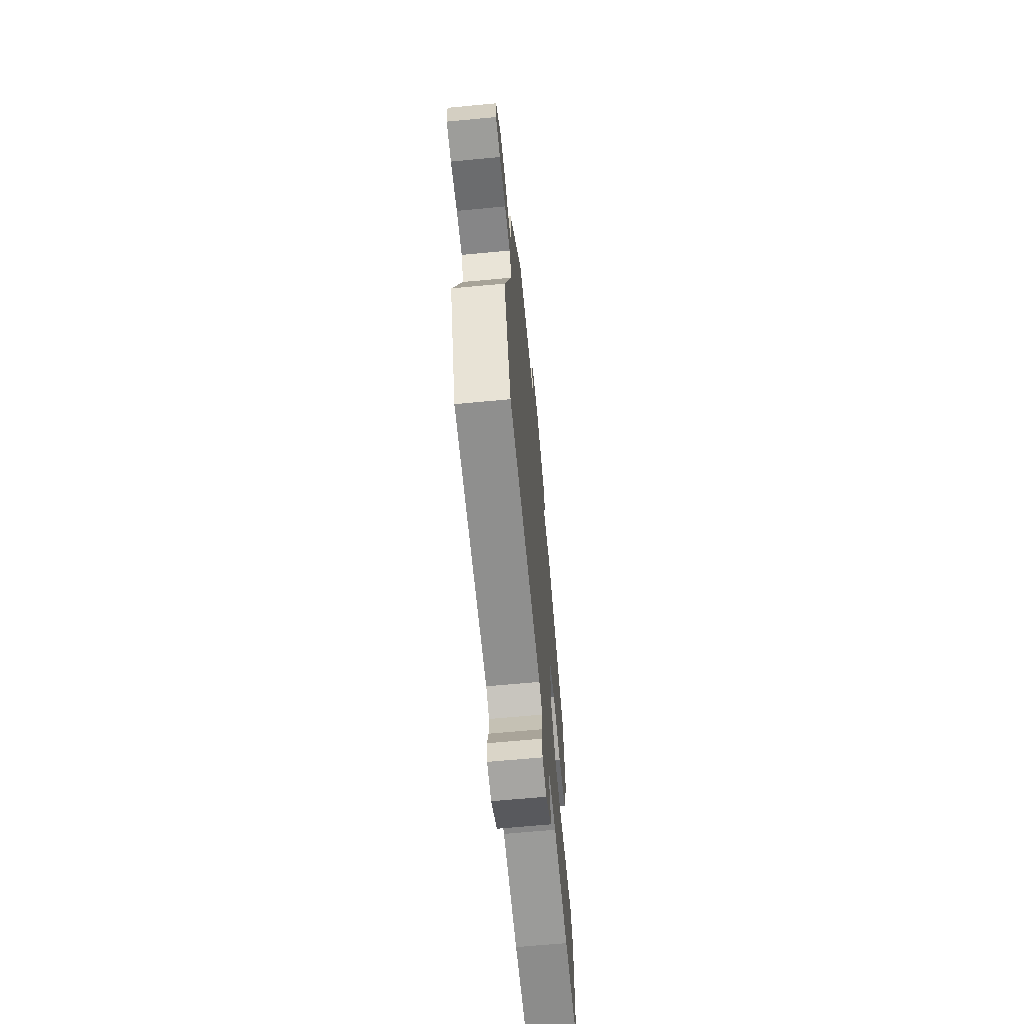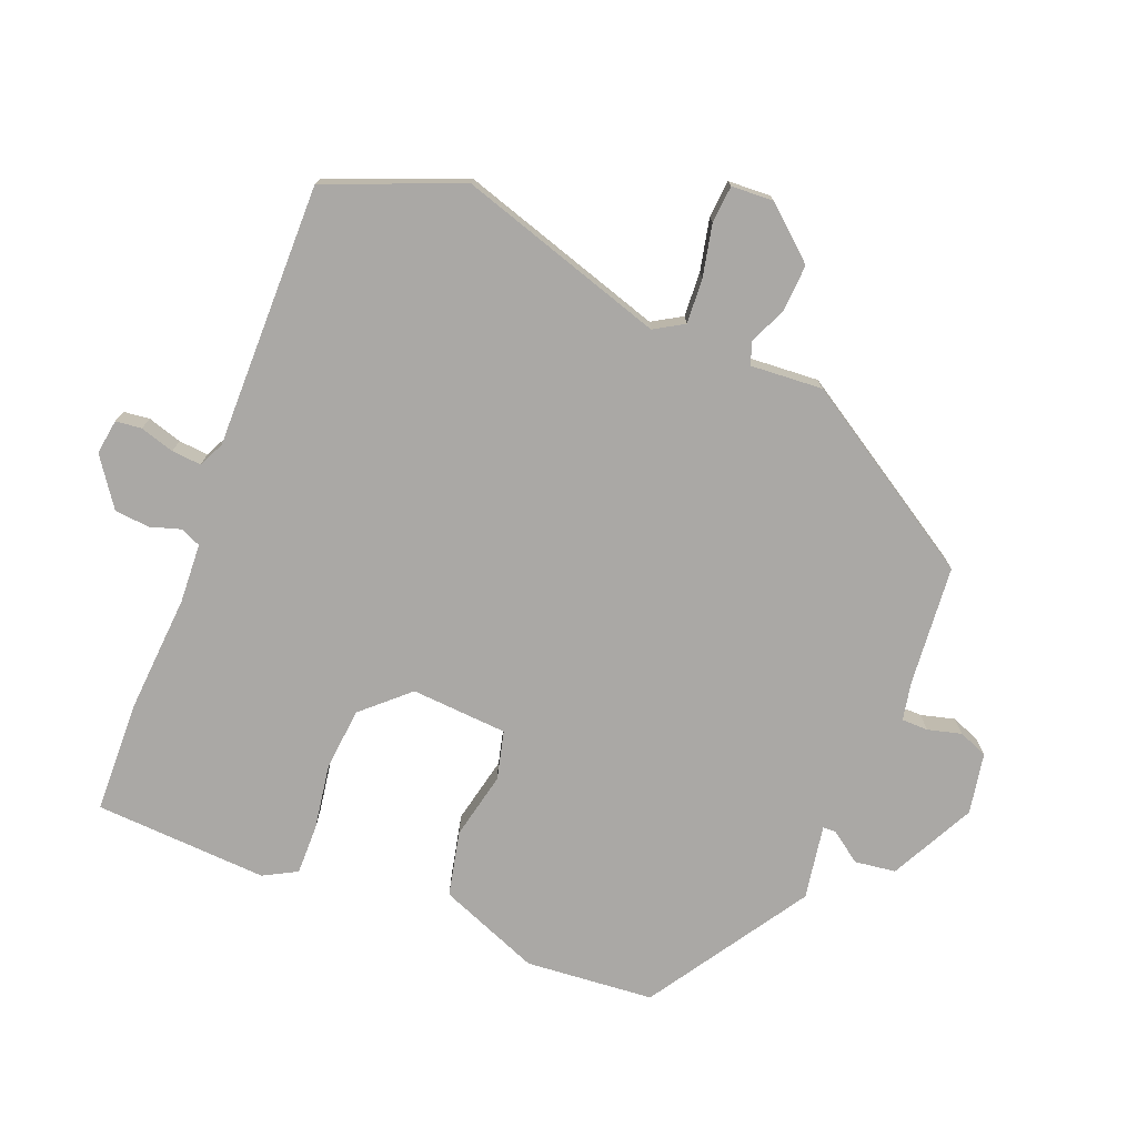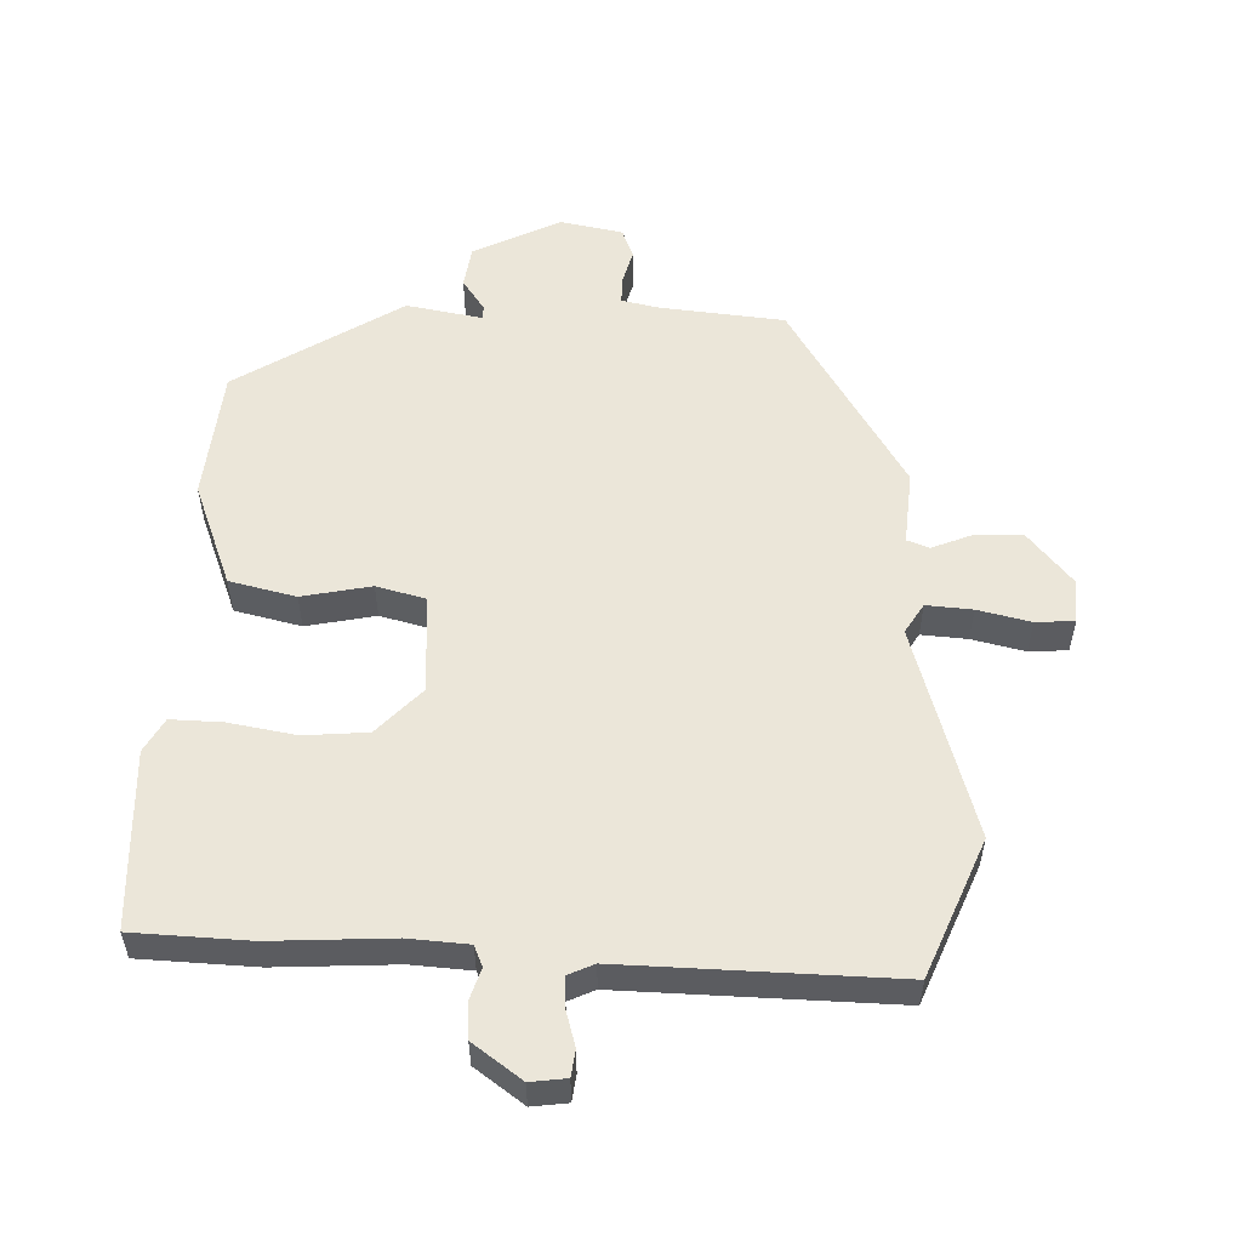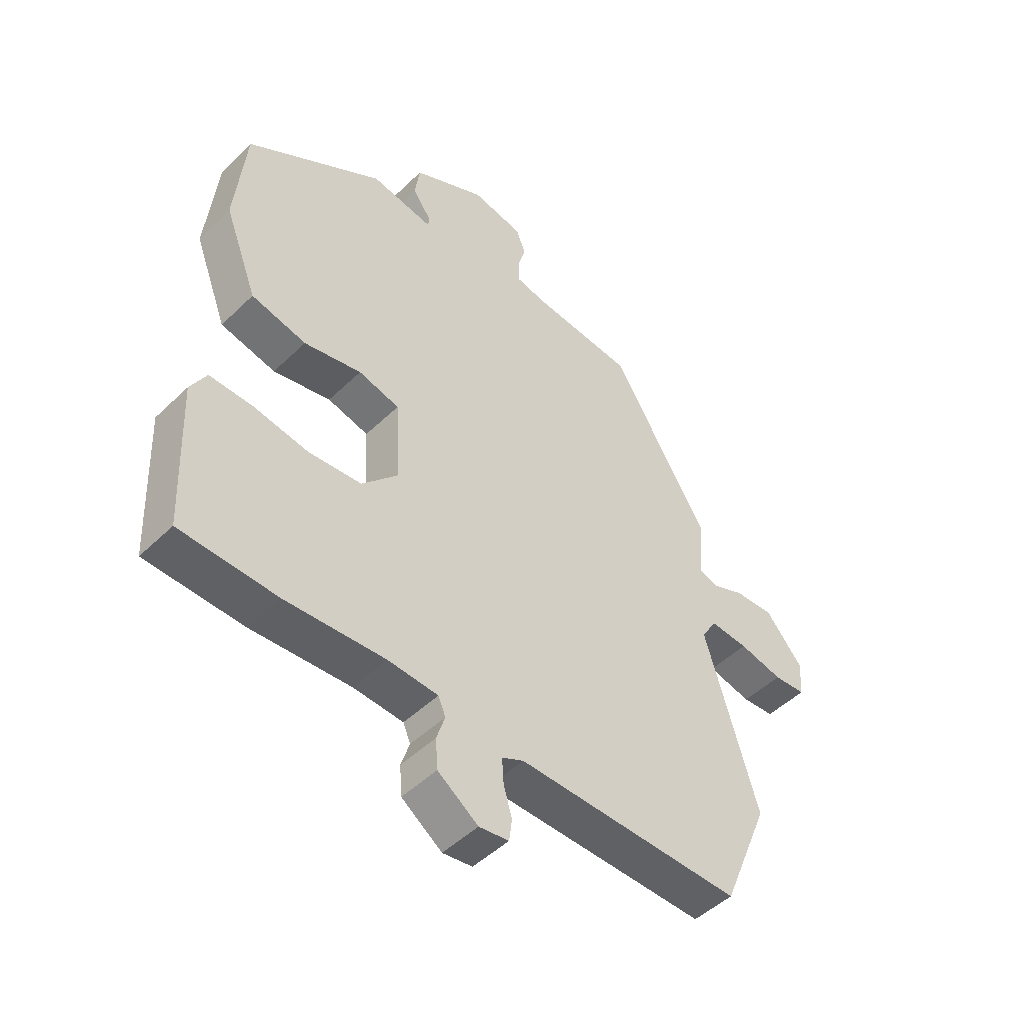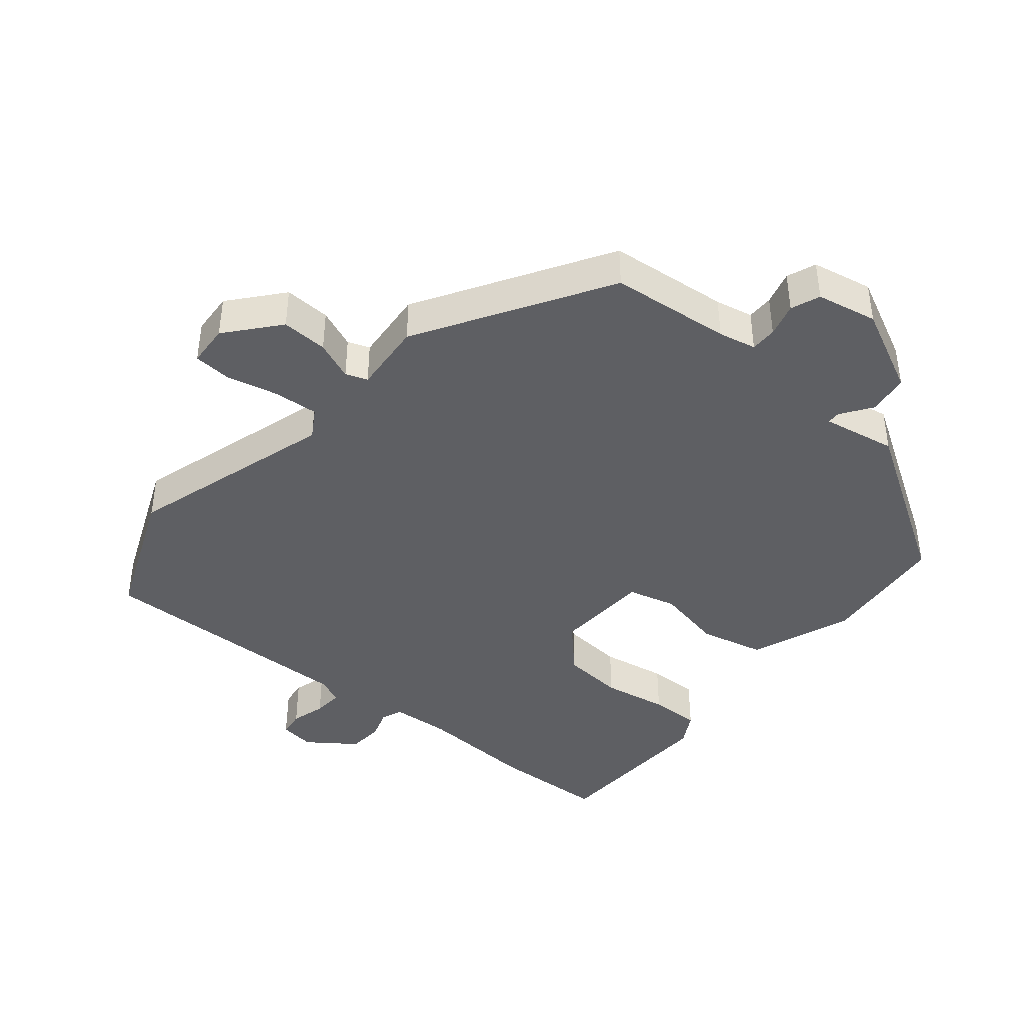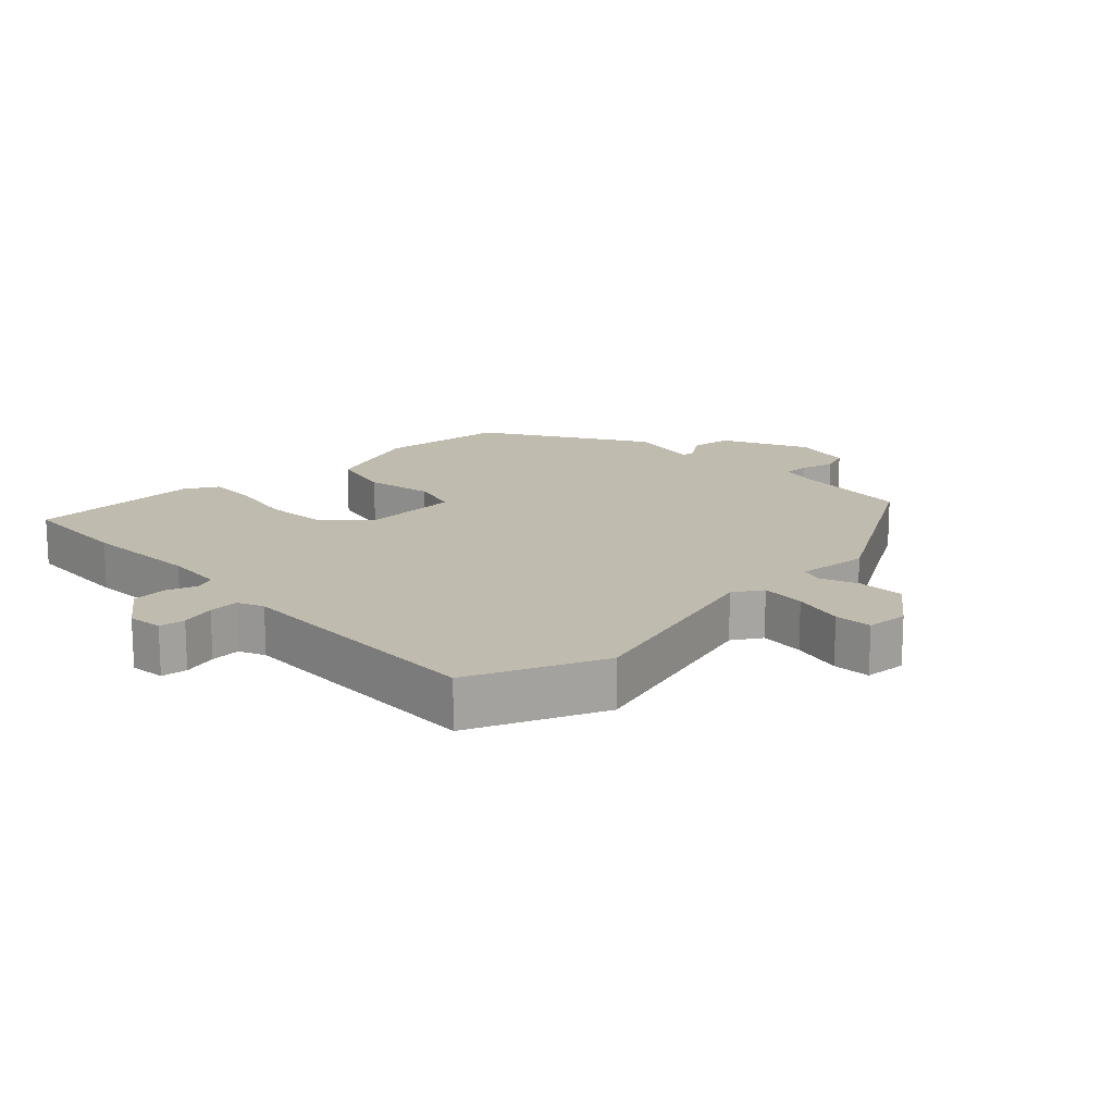
<metadata>
{"format":"obj","ext":"obj","renderer":"f3d","projection":"perspective","resolution":1024,"background":"white","views":[{"elev":-66.4,"azim":-84.6,"up":"+Z"},{"elev":-75.2,"azim":-112.4,"up":"+Y"},{"elev":55.2,"azim":-178.1,"up":"+Y"},{"elev":-48.2,"azim":137.1,"up":"+Z"},{"elev":-41.7,"azim":-39.6,"up":"+Y"},{"elev":16.2,"azim":-133.4,"up":"+Y"}]}
</metadata>
<code>
v 0.506 0.07 -0.5
v 0.334 0.07 -0.507
v 0.157 0.07 -0.497
v 0.068 0.07 -0.503
v 0.055 0.07 -0.534
v 0.07 0.07 -0.58
v 0.066 0.07 -0.633
v -0.006 0.07 -0.685
v -0.059 0.07 -0.678
v -0.064 0.07 -0.639
v -0.049 0.07 -0.587
v -0.046 0.07 -0.542
v -0.085 0.07 -0.524
v -0.486 0.07 -0.533
v -0.57 0.07 -0.33
v -0.476 0.07 -0.016
v -0.503 0.07 0.028
v -0.571 0.07 0.023
v -0.649 0.07 0.005
v -0.706 0.07 0.009
v -0.71 0.07 0.073
v -0.644 0.07 0.151
v -0.574 0.07 0.148
v -0.515 0.07 0.124
v -0.482 0.07 0.136
v -0.491 0.07 0.245
v -0.318 0.07 0.528
v -0.136 0.07 0.546
v -0.079 0.07 0.558
v -0.079 0.07 0.598
v -0.093 0.07 0.649
v -0.076 0.07 0.693
v 0.016 0.07 0.711
v 0.145 0.07 0.647
v 0.154 0.07 0.585
v 0.121 0.07 0.538
v 0.122 0.07 0.518
v 0.234 0.07 0.538
v 0.477 0.07 0.385
v 0.496 0.07 0.191
v 0.437 0.07 0.037
v 0.339 0.07 0.014
v 0.237 0.07 0.035
v 0.164 0.07 0.016
v 0.156 0.07 -0.13
v 0.22 0.07 -0.198
v 0.314 0.07 -0.206
v 0.413 0.07 -0.189
v 0.489 0.07 -0.187
v 0.517 0.07 -0.237
v 0.506 0 -0.5
v 0.334 0 -0.507
v 0.157 0 -0.497
v 0.068 0 -0.503
v 0.055 0 -0.534
v 0.07 0 -0.58
v 0.066 0 -0.633
v -0.006 0 -0.685
v -0.059 0 -0.678
v -0.064 0 -0.639
v -0.049 0 -0.587
v -0.046 0 -0.542
v -0.085 0 -0.524
v -0.486 0 -0.533
v -0.57 0 -0.33
v -0.476 0 -0.016
v -0.503 0 0.028
v -0.571 0 0.023
v -0.649 0 0.005
v -0.706 0 0.009
v -0.71 0 0.073
v -0.644 0 0.151
v -0.574 0 0.148
v -0.515 0 0.124
v -0.482 0 0.136
v -0.491 0 0.245
v -0.318 0 0.528
v -0.136 0 0.546
v -0.079 0 0.558
v -0.079 0 0.598
v -0.093 0 0.649
v -0.076 0 0.693
v 0.016 0 0.711
v 0.145 0 0.647
v 0.154 0 0.585
v 0.121 0 0.538
v 0.122 0 0.518
v 0.234 0 0.538
v 0.477 0 0.385
v 0.496 0 0.191
v 0.437 0 0.037
v 0.339 0 0.014
v 0.237 0 0.035
v 0.164 0 0.016
v 0.156 0 -0.13
v 0.22 0 -0.198
v 0.314 0 -0.206
v 0.413 0 -0.189
v 0.489 0 -0.187
v 0.517 0 -0.237
f 1 2 3
f 50 1 3
f 49 50 3
f 48 49 3
f 47 48 3
f 46 47 3 4
f 45 46 4
f 44 45 4 5
f 41 42 43
f 40 41 43
f 39 40 43
f 38 39 43
f 37 38 43
f 37 43 44
f 34 35 36
f 33 34 36
f 32 33 36
f 31 32 36
f 30 31 36
f 29 30 36 37
f 37 44 5
f 29 37 5
f 28 29 5
f 27 28 5
f 26 27 5
f 25 26 5
f 22 23 24
f 21 22 24
f 20 21 24
f 19 20 24
f 18 19 24
f 17 18 24 25
f 13 14 15 16
f 25 5 6
f 17 25 6
f 16 17 6
f 13 16 6
f 12 13 6
f 9 10 11
f 8 9 11
f 8 11 12
f 7 8 12
f 6 7 12
f 53 52 51
f 53 51 100
f 53 100 99
f 53 99 98
f 53 98 97
f 54 53 97 96
f 54 96 95
f 55 54 95 94
f 93 92 91
f 93 91 90
f 93 90 89
f 93 89 88
f 93 88 87
f 94 93 87
f 86 85 84
f 86 84 83
f 86 83 82
f 86 82 81
f 86 81 80
f 87 86 80 79
f 55 94 87
f 55 87 79
f 55 79 78
f 55 78 77
f 55 77 76
f 55 76 75
f 74 73 72
f 74 72 71
f 74 71 70
f 74 70 69
f 74 69 68
f 75 74 68 67
f 66 65 64 63
f 56 55 75
f 56 75 67
f 56 67 66
f 56 66 63
f 56 63 62
f 61 60 59
f 61 59 58
f 62 61 58
f 62 58 57
f 62 57 56
f 1 51 52 2
f 2 52 53 3
f 3 53 54 4
f 4 54 55 5
f 5 55 56 6
f 6 56 57 7
f 7 57 58 8
f 8 58 59 9
f 9 59 60 10
f 10 60 61 11
f 11 61 62 12
f 12 62 63 13
f 13 63 64 14
f 14 64 65 15
f 15 65 66 16
f 16 66 67 17
f 17 67 68 18
f 18 68 69 19
f 19 69 70 20
f 20 70 71 21
f 21 71 72 22
f 22 72 73 23
f 23 73 74 24
f 24 74 75 25
f 25 75 76 26
f 26 76 77 27
f 27 77 78 28
f 28 78 79 29
f 29 79 80 30
f 30 80 81 31
f 31 81 82 32
f 32 82 83 33
f 33 83 84 34
f 34 84 85 35
f 35 85 86 36
f 36 86 87 37
f 37 87 88 38
f 38 88 89 39
f 39 89 90 40
f 40 90 91 41
f 41 91 92 42
f 42 92 93 43
f 43 93 94 44
f 44 94 95 45
f 45 95 96 46
f 46 96 97 47
f 47 97 98 48
f 48 98 99 49
f 49 99 100 50
f 50 100 51 1

</code>
